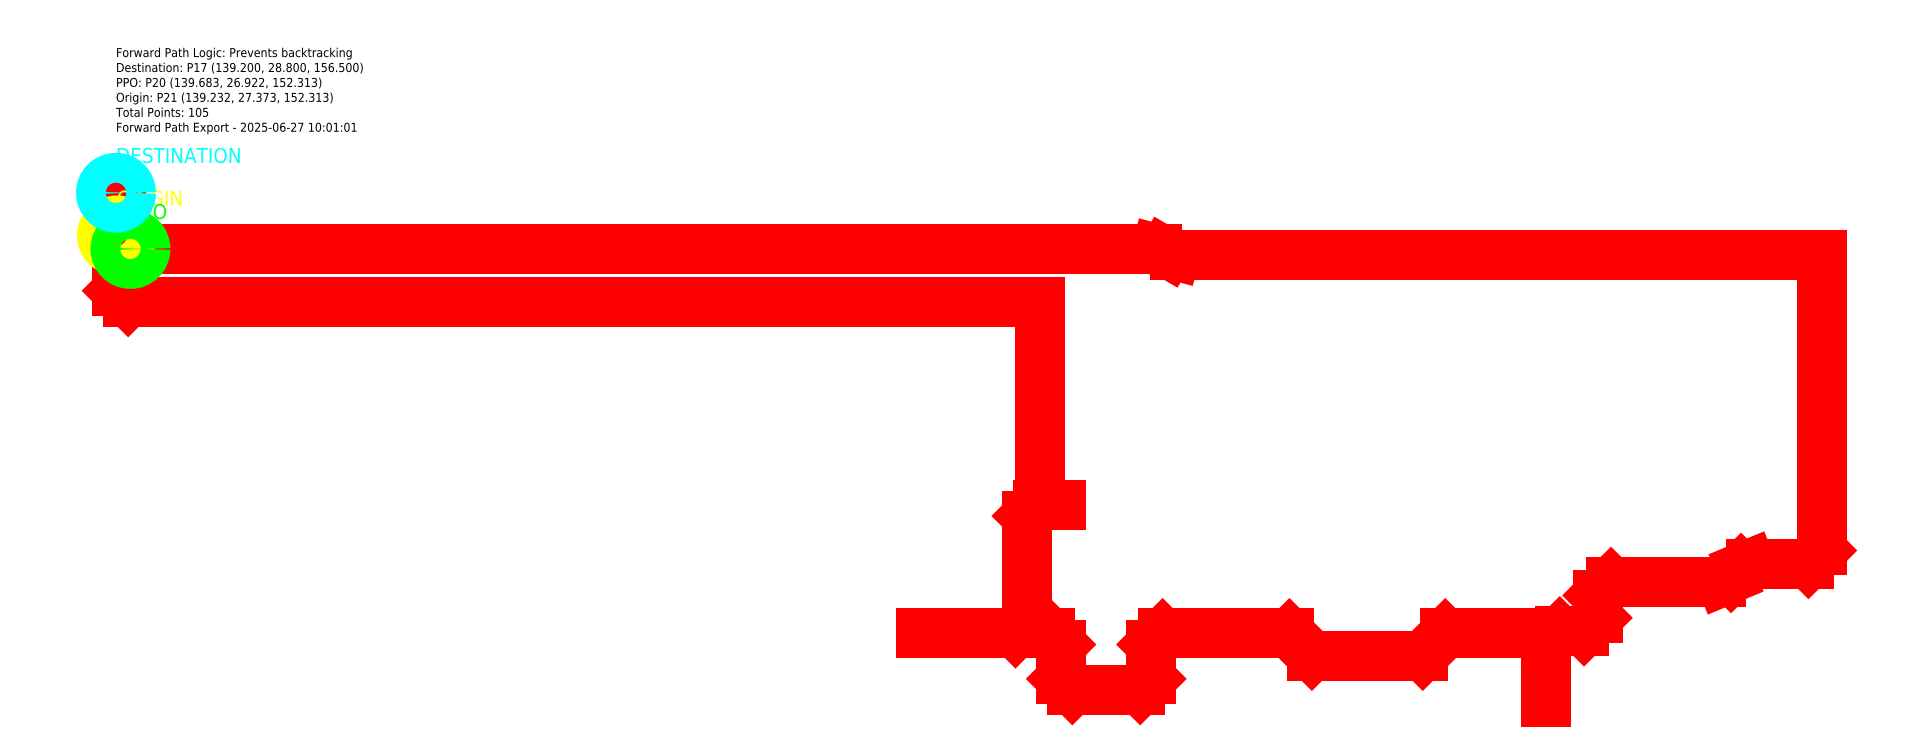
<metadata>
{"format":"dxf","ext":"dxf","renderer":"ezdxf+matplotlib","layout":"modelspace","background":"white","min_lineweight":24,"dpi":150}
</metadata>
<code>
0
SECTION
2
ENTITIES
0
LINE
8
PATH_LINES
10
139.2
20
27.37
30
152.3
11
139.7
21
26.92
31
152.3
0
LINE
8
PATH_LINES
10
139.7
20
26.92
30
152.3
11
174
21
26.92
31
152.3
0
LINE
8
PATH_LINES
10
174
20
26.92
30
152.3
11
174.3
21
26.86
31
152.3
0
LINE
8
PATH_LINES
10
174.3
20
26.86
30
152.3
11
174.4
21
26.77
31
152.3
0
LINE
8
PATH_LINES
10
174.4
20
26.77
30
152.3
11
174.7
21
26.71
31
152.3
0
LINE
8
PATH_LINES
10
174.7
20
26.71
30
152.3
11
194.7
21
26.71
31
152.3
0
LINE
8
PATH_LINES
10
194.7
20
26.71
30
152.3
11
195.1
21
26.71
31
152.7
0
LINE
8
PATH_LINES
10
195.1
20
26.71
30
152.7
11
195.1
21
26.71
31
152.9
0
LINE
8
PATH_LINES
10
195.1
20
26.71
30
152.9
11
195.4
21
26.71
31
153.2
0
LINE
8
PATH_LINES
10
195.4
20
26.71
30
153.2
11
195.6
21
26.71
31
153.2
0
LINE
8
PATH_LINES
10
195.6
20
26.71
30
153.2
11
196.3
21
26.71
31
153.2
0
LINE
8
PATH_LINES
10
196.3
20
26.71
30
153.2
11
196.3
21
26.26
31
153.2
0
LINE
8
PATH_LINES
10
196.3
20
26.26
30
153.2
11
196.3
21
25.76
31
153.2
0
LINE
8
PATH_LINES
10
196.3
20
25.76
30
153.2
11
196.3
21
25.26
31
153.2
0
LINE
8
PATH_LINES
10
196.3
20
25.26
30
153.2
11
196.3
21
25.01
31
153.3
0
LINE
8
PATH_LINES
10
196.3
20
25.01
30
153.3
11
196.3
21
24.66
31
153.7
0
LINE
8
PATH_LINES
10
196.3
20
24.66
30
153.7
11
196.3
21
24.41
31
153.8
0
LINE
8
PATH_LINES
10
196.3
20
24.41
30
153.8
11
196.3
21
18.55
31
153.8
0
LINE
8
PATH_LINES
10
196.3
20
18.55
30
153.8
11
196.3
21
18.26
31
153.7
0
LINE
8
PATH_LINES
10
196.3
20
18.26
30
153.7
11
196.3
21
18.1
31
153.5
0
LINE
8
PATH_LINES
10
196.3
20
18.1
30
153.5
11
196.3
21
17.81
31
153.4
0
LINE
8
PATH_LINES
10
196.3
20
17.81
30
153.4
11
196.3
21
16.83
31
153.4
0
LINE
8
PATH_LINES
10
196.3
20
16.83
30
153.4
11
195.9
21
16.38
31
153.4
0
LINE
8
PATH_LINES
10
195.9
20
16.38
30
153.4
11
195.6
21
16.38
31
153.4
0
LINE
8
PATH_LINES
10
195.6
20
16.38
30
153.4
11
195.2
21
16.38
31
153
0
LINE
8
PATH_LINES
10
195.2
20
16.38
30
153
11
195.2
21
16.38
31
152.7
0
LINE
8
PATH_LINES
10
195.2
20
16.38
30
152.7
11
194.8
21
16.38
31
152.3
0
LINE
8
PATH_LINES
10
194.8
20
16.38
30
152.3
11
193.9
21
16.38
31
152.3
0
LINE
8
PATH_LINES
10
193.9
20
16.38
30
152.3
11
193.6
21
16.24
31
152.3
0
LINE
8
PATH_LINES
10
193.6
20
16.24
30
152.3
11
193.3
21
15.91
31
152.3
0
LINE
8
PATH_LINES
10
193.3
20
15.91
30
152.3
11
192.9
21
15.77
31
152.3
0
LINE
8
PATH_LINES
10
192.9
20
15.77
30
152.3
11
189.2
21
15.77
31
152.3
0
LINE
8
PATH_LINES
10
189.2
20
15.77
30
152.3
11
188.8
21
15.32
31
152.3
0
LINE
8
PATH_LINES
10
188.8
20
15.32
30
152.3
11
188.8
21
14.57
31
152.3
0
LINE
8
PATH_LINES
10
188.8
20
14.57
30
152.3
11
188.3
21
14.12
31
152.3
0
LINE
8
PATH_LINES
10
188.3
20
14.12
30
152.3
11
187.5
21
14.12
31
152.3
0
LINE
8
PATH_LINES
10
187.5
20
14.12
30
152.3
11
187.1
21
13.67
31
152.3
0
LINE
8
PATH_LINES
10
187.1
20
13.67
30
152.3
11
187.1
21
12.1
31
152.3
0
LINE
8
PATH_LINES
10
187.1
20
12.1
30
152.3
11
187.1
21
11.75
31
152.7
0
LINE
8
PATH_LINES
10
187.1
20
11.75
30
152.7
11
187.1
21
11.75
31
158.4
0
LINE
8
PATH_LINES
10
187.1
20
11.75
30
158.4
11
187.1
21
12.1
31
158.8
0
LINE
8
PATH_LINES
10
187.1
20
12.1
30
158.8
11
187.1
21
13.61
31
158.8
0
LINE
8
PATH_LINES
10
187.1
20
13.61
30
158.8
11
187.1
21
14.06
31
158.8
0
LINE
8
PATH_LINES
10
187.1
20
14.06
30
158.8
11
186.6
21
14.06
31
158.8
0
LINE
8
PATH_LINES
10
186.6
20
14.06
30
158.8
11
186.1
21
14.06
31
158.8
0
LINE
8
PATH_LINES
10
186.1
20
14.06
30
158.8
11
184.4
21
14.06
31
158.8
0
LINE
8
PATH_LINES
10
184.4
20
14.06
30
158.8
11
184
21
14.06
31
158.4
0
LINE
8
PATH_LINES
10
184
20
14.06
30
158.4
11
184
21
14.06
31
157.6
0
LINE
8
PATH_LINES
10
184
20
14.06
30
157.6
11
183.7
21
14.06
31
157.3
0
LINE
8
PATH_LINES
10
183.7
20
14.06
30
157.3
11
183.3
21
13.68
31
157.3
0
LINE
8
PATH_LINES
10
183.3
20
13.68
30
157.3
11
182.9
21
13.3
31
157.3
0
LINE
8
PATH_LINES
10
182.9
20
13.3
30
157.3
11
179.2
21
13.3
31
157.3
0
LINE
8
PATH_LINES
10
179.2
20
13.3
30
157.3
11
178.9
21
13.68
31
157.3
0
LINE
8
PATH_LINES
10
178.9
20
13.68
30
157.3
11
178.5
21
14.06
31
157.3
0
LINE
8
PATH_LINES
10
178.5
20
14.06
30
157.3
11
177.4
21
14.06
31
157.3
0
LINE
8
PATH_LINES
10
177.4
20
14.06
30
157.3
11
177.2
21
14.06
31
157.2
0
LINE
8
PATH_LINES
10
177.2
20
14.06
30
157.2
11
177
21
14.06
31
157
0
LINE
8
PATH_LINES
10
177
20
14.06
30
157
11
176.7
21
14.06
31
156.9
0
LINE
8
PATH_LINES
10
176.7
20
14.06
30
156.9
11
174.2
21
14.06
31
156.9
0
LINE
8
PATH_LINES
10
174.2
20
14.06
30
156.9
11
173.9
21
13.68
31
156.9
0
LINE
8
PATH_LINES
10
173.9
20
13.68
30
156.9
11
173.9
21
13.38
31
156.9
0
LINE
8
PATH_LINES
10
173.9
20
13.38
30
156.9
11
173.9
21
13.13
31
156.8
0
LINE
8
PATH_LINES
10
173.9
20
13.13
30
156.8
11
173.9
21
13.09
31
156.7
0
LINE
8
PATH_LINES
10
173.9
20
13.09
30
156.7
11
173.9
21
12.84
31
156.6
0
LINE
8
PATH_LINES
10
173.9
20
12.84
30
156.6
11
173.9
21
12.53
31
156.6
0
LINE
8
PATH_LINES
10
173.9
20
12.53
30
156.6
11
173.5
21
12.15
31
156.6
0
LINE
8
PATH_LINES
10
173.5
20
12.15
30
156.6
11
171.2
21
12.15
31
156.6
0
LINE
8
PATH_LINES
10
171.2
20
12.15
30
156.6
11
170.8
21
12.53
31
156.6
0
LINE
8
PATH_LINES
10
170.8
20
12.53
30
156.6
11
170.8
21
13.68
31
156.6
0
LINE
8
PATH_LINES
10
170.8
20
13.68
30
156.6
11
170.5
21
14.05
31
156.6
0
LINE
8
PATH_LINES
10
170.5
20
14.05
30
156.6
11
166.2
21
14.05
31
156.6
0
LINE
8
PATH_LINES
10
166.2
20
14.05
30
156.6
11
168.8
21
14.05
31
156.6
0
LINE
8
PATH_LINES
10
168.8
20
14.05
30
156.6
11
168.8
21
14.05
31
156.4
0
LINE
8
PATH_LINES
10
168.8
20
14.05
30
156.4
11
169.1
21
14.05
31
156
0
LINE
8
PATH_LINES
10
169.1
20
14.05
30
156
11
169.3
21
14.05
31
156
0
LINE
8
PATH_LINES
10
169.3
20
14.05
30
156
11
169.7
21
14.43
31
156
0
LINE
8
PATH_LINES
10
169.7
20
14.43
30
156
11
169.7
21
17.98
31
156
0
LINE
8
PATH_LINES
10
169.7
20
17.98
30
156
11
170.1
21
18.36
31
156
0
LINE
8
PATH_LINES
10
170.1
20
18.36
30
156
11
170.5
21
18.36
31
156
0
LINE
8
PATH_LINES
10
170.5
20
18.36
30
156
11
170.8
21
18.36
31
156.4
0
LINE
8
PATH_LINES
10
170.8
20
18.36
30
156.4
11
170.8
21
18.36
31
158.9
0
LINE
8
PATH_LINES
10
170.8
20
18.36
30
158.9
11
170.5
21
18.36
31
158.9
0
LINE
8
PATH_LINES
10
170.5
20
18.36
30
158.9
11
170.1
21
18.36
31
158.9
0
LINE
8
PATH_LINES
10
170.1
20
18.36
30
158.9
11
170.1
21
18.73
31
158.9
0
LINE
8
PATH_LINES
10
170.1
20
18.73
30
158.9
11
170.1
21
23.85
31
158.9
0
LINE
8
PATH_LINES
10
170.1
20
23.85
30
158.9
11
170.1
21
24.2
31
159.3
0
LINE
8
PATH_LINES
10
170.1
20
24.2
30
159.3
11
170.1
21
24.2
31
159.8
0
LINE
8
PATH_LINES
10
170.1
20
24.2
30
159.8
11
170.1
21
24.55
31
160.1
0
LINE
8
PATH_LINES
10
170.1
20
24.55
30
160.1
11
170.1
21
24.77
31
160.1
0
LINE
8
PATH_LINES
10
170.1
20
24.77
30
160.1
11
170.1
21
25.14
31
160.1
0
LINE
8
PATH_LINES
10
170.1
20
25.14
30
160.1
11
169.8
21
25.14
31
160.1
0
LINE
8
PATH_LINES
10
169.8
20
25.14
30
160.1
11
152.7
21
25.14
31
160.1
0
LINE
8
PATH_LINES
10
152.7
20
25.14
30
160.1
11
152.3
21
25.14
31
160.1
0
LINE
8
PATH_LINES
10
152.3
20
25.14
30
160.1
11
151.9
21
25.14
31
160.1
0
LINE
8
PATH_LINES
10
151.9
20
25.14
30
160.1
11
148
21
25.14
31
160.1
0
LINE
8
PATH_LINES
10
148
20
25.14
30
160.1
11
147.8
21
25.14
31
160.2
0
LINE
8
PATH_LINES
10
147.8
20
25.14
30
160.2
11
147.4
21
25.14
31
160.6
0
LINE
8
PATH_LINES
10
147.4
20
25.14
30
160.6
11
147.2
21
25.14
31
160.7
0
LINE
8
PATH_LINES
10
147.2
20
25.14
30
160.7
11
139.6
21
25.14
31
160.7
0
LINE
8
PATH_LINES
10
139.6
20
25.14
30
160.7
11
139.2
21
25.52
31
160.7
0
LINE
8
PATH_LINES
10
139.2
20
25.52
30
160.7
11
139.2
21
28.25
31
160.7
0
LINE
8
PATH_LINES
10
139.2
20
28.25
30
160.7
11
139.2
21
28.75
31
160.7
0
LINE
8
PATH_LINES
10
139.2
20
28.75
30
160.7
11
139.2
21
28.84
31
160.7
0
LINE
8
PATH_LINES
10
139.2
20
28.84
30
160.7
11
139.2
21
28.8
31
156.5
0
CIRCLE
8
ORIGIN_POINT
10
139.2
20
27.37
30
152.3
40
0.5
0
TEXT
8
ORIGIN_POINT
10
139.2
20
28.37
30
152.3
40
0.5
1
ORIGIN
0
CIRCLE
8
PPO_POINT
10
139.7
20
26.92
30
152.3
40
0.5
0
TEXT
8
PPO_POINT
10
139.7
20
27.92
30
152.3
40
0.5
1
PPO
0
CIRCLE
8
DESTINATION_POINT
10
139.2
20
28.8
30
156.5
40
0.5
0
TEXT
8
DESTINATION_POINT
10
139.2
20
29.8
30
156.5
40
0.5
1
DESTINATION
0
TEXT
8
FORWARD_PATH_INFO
10
139.2
20
30.84
30
0
40
0.3
1
Forward Path Export - 2025-06-27 10:01:01
0
TEXT
8
FORWARD_PATH_INFO
10
139.2
20
31.34
30
0
40
0.3
1
Total Points: 105
0
TEXT
8
FORWARD_PATH_INFO
10
139.2
20
31.84
30
0
40
0.3
1
Origin: P21 (139.2, 27.37, 152.3)
0
TEXT
8
FORWARD_PATH_INFO
10
139.2
20
32.34
30
0
40
0.3
1
PPO: P20 (139.7, 26.92, 152.3)
0
TEXT
8
FORWARD_PATH_INFO
10
139.2
20
32.84
30
0
40
0.3
1
Destination: P17 (139.2, 28.8, 156.5)
0
TEXT
8
FORWARD_PATH_INFO
10
139.2
20
33.34
30
0
40
0.3
1
Forward Path Logic: Prevents backtracking
0
ENDSEC
0
EOF

</code>
